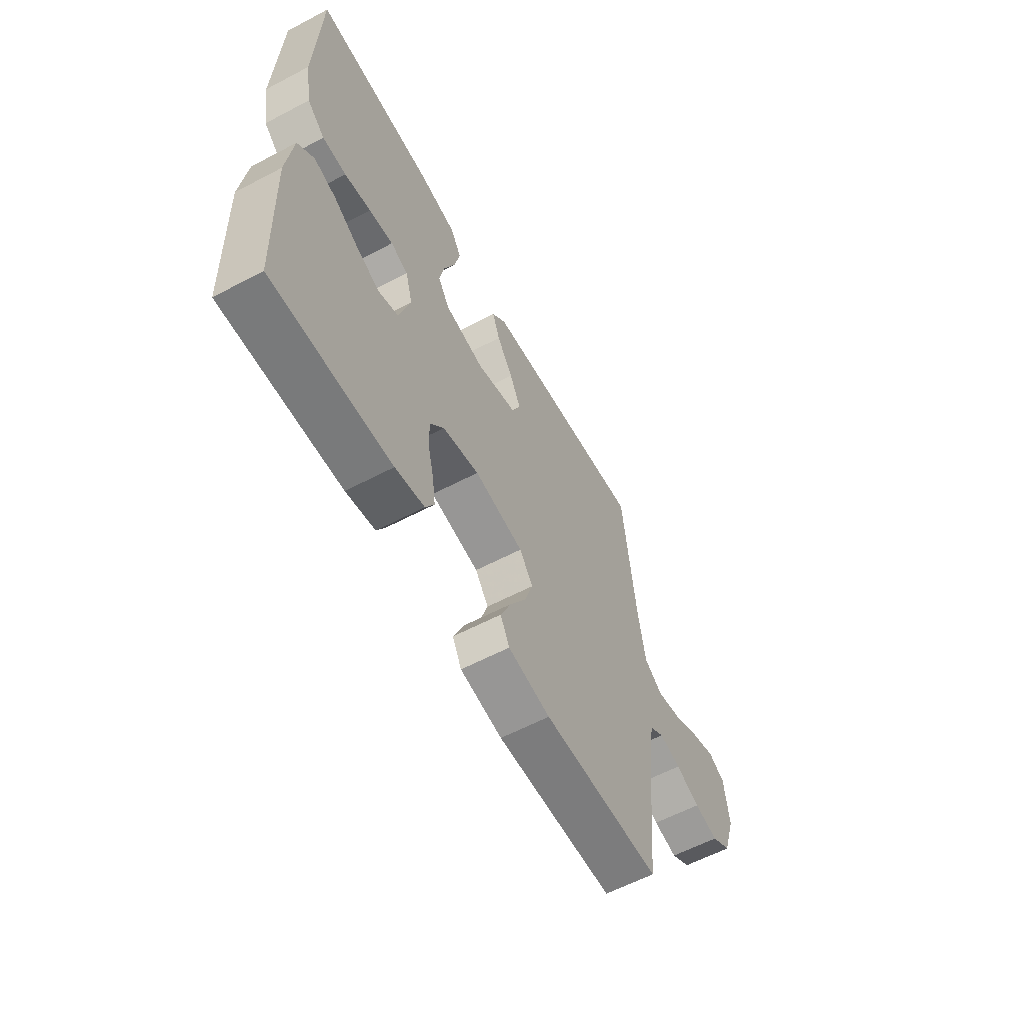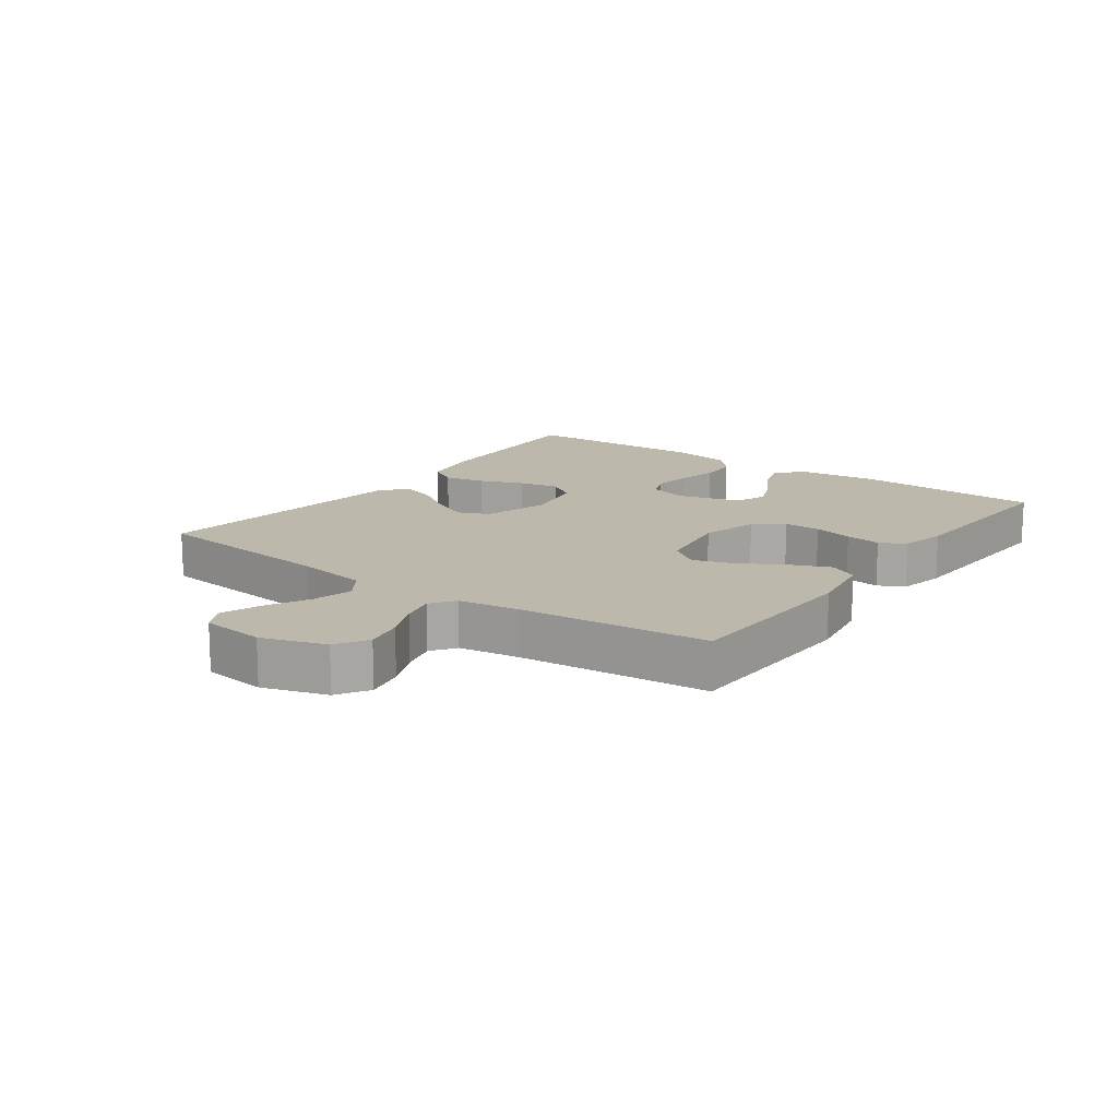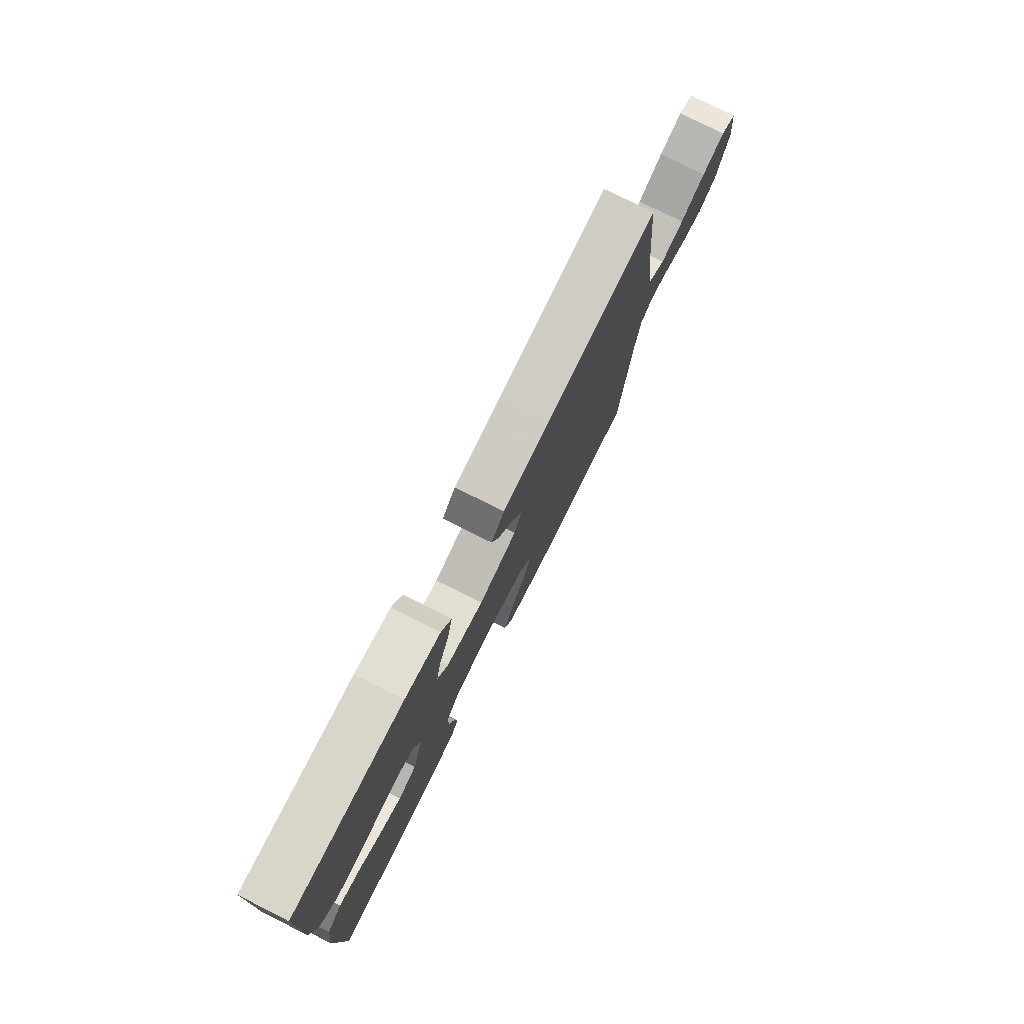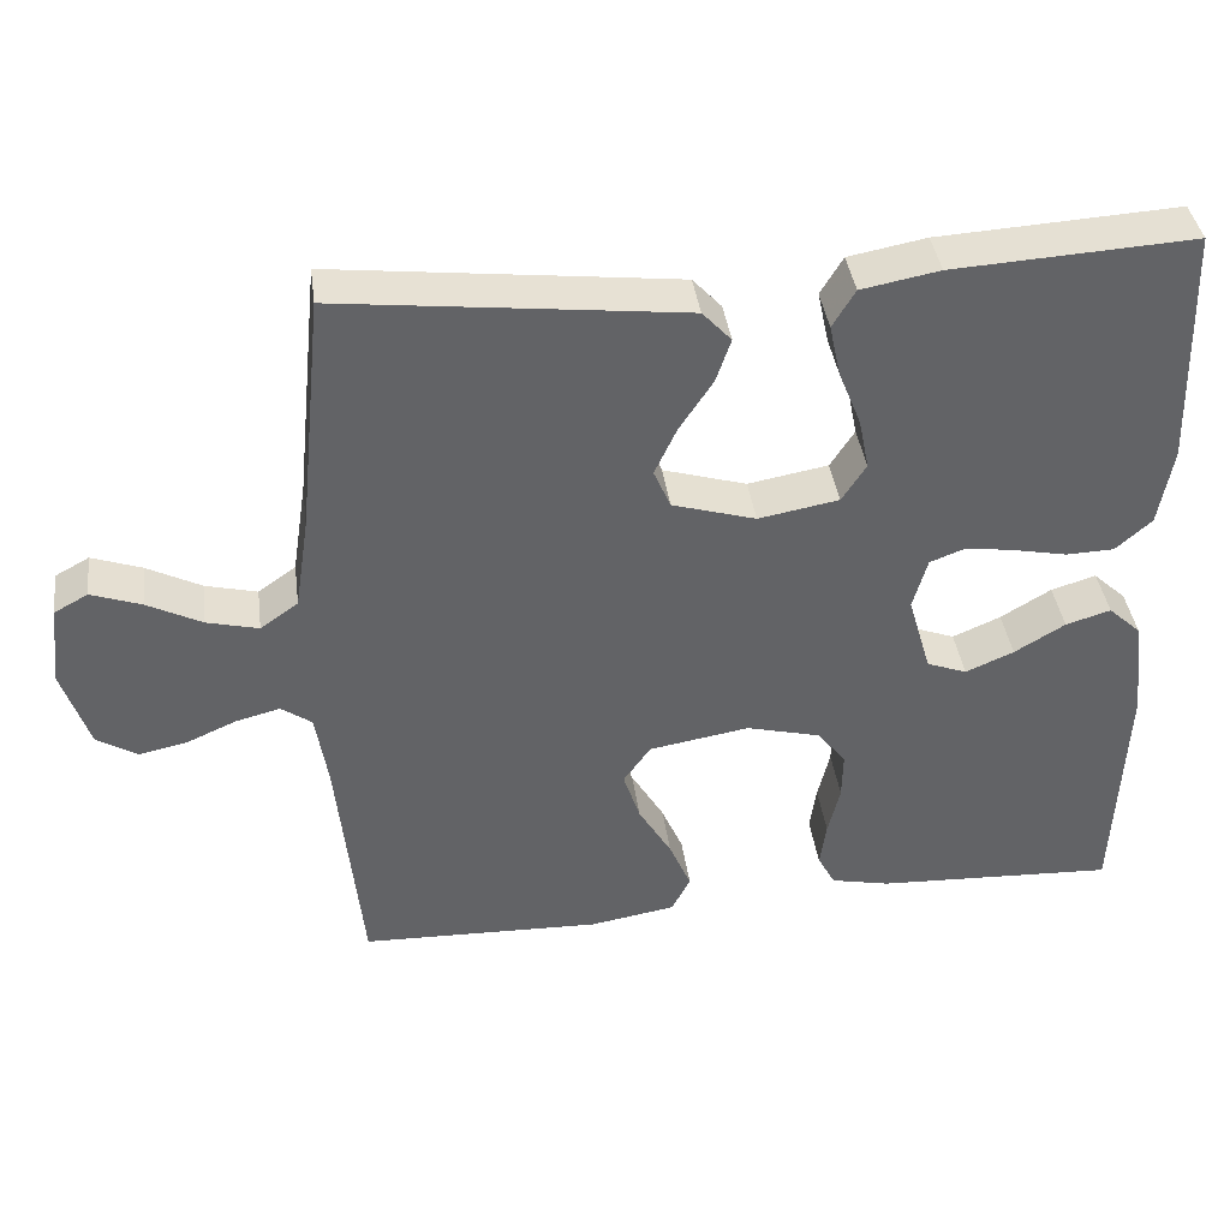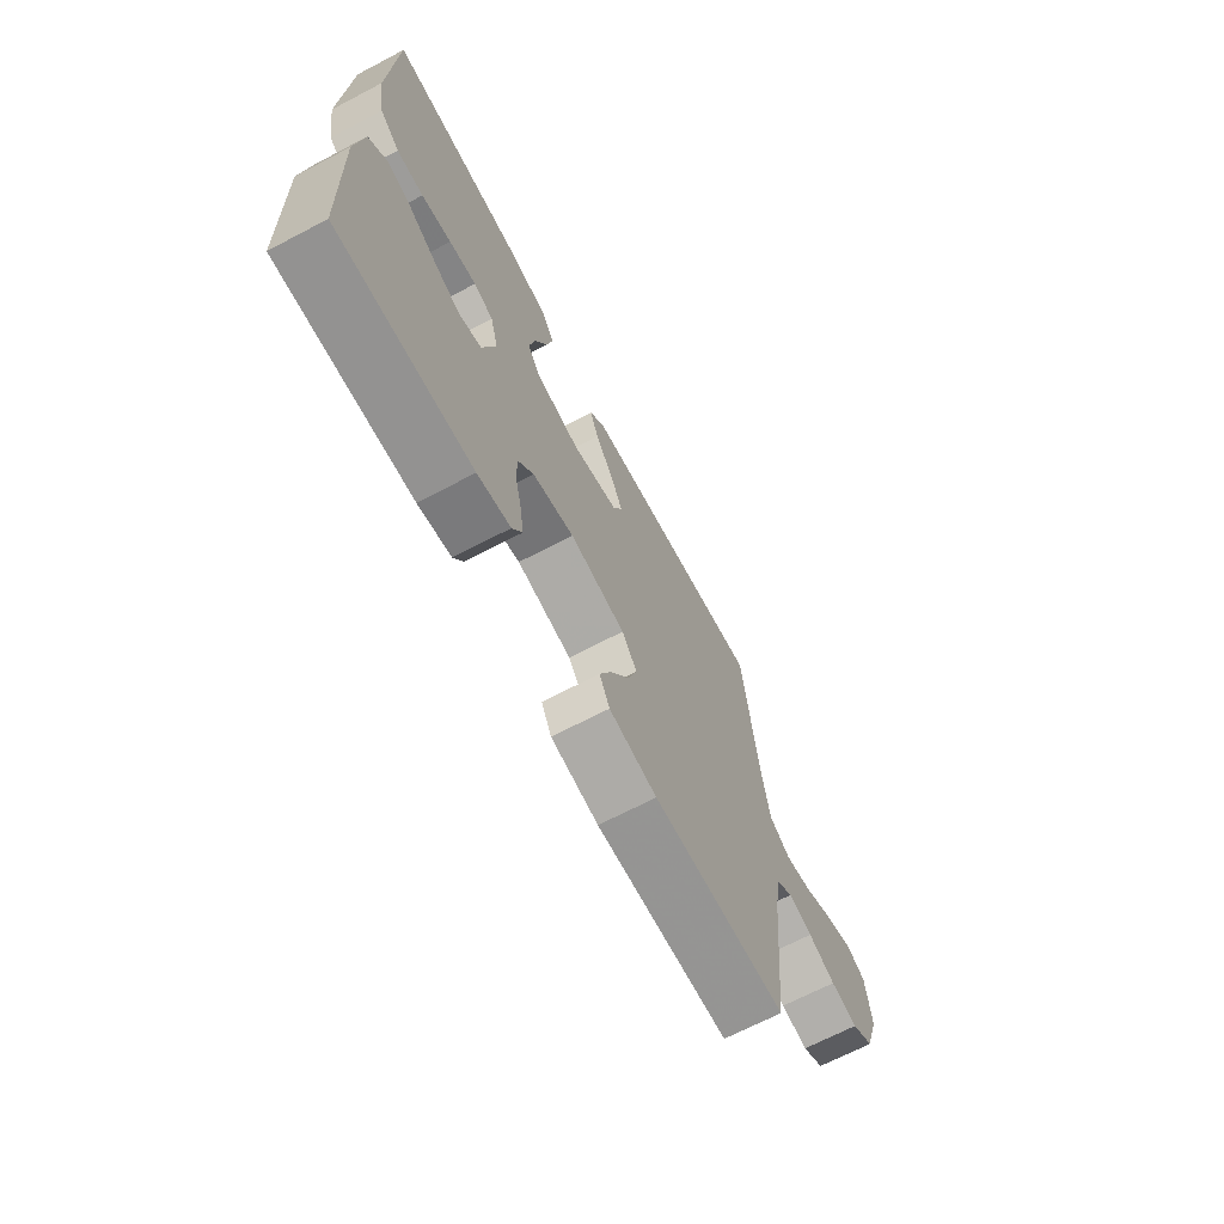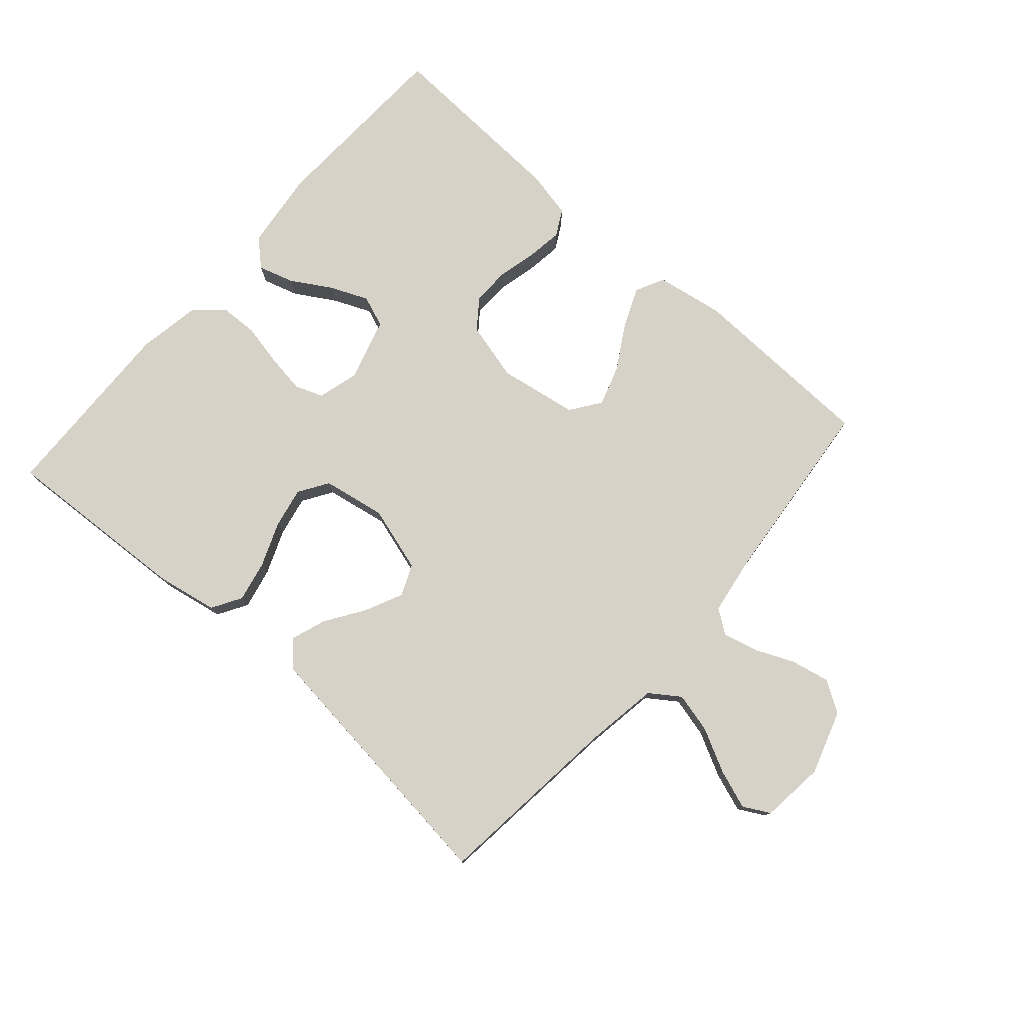
<metadata>
{"format":"obj","ext":"obj","renderer":"f3d","projection":"perspective","resolution":1024,"background":"white","views":[{"elev":-60.2,"azim":-61.7,"up":"+Z"},{"elev":14.7,"azim":126.1,"up":"+Y"},{"elev":77.7,"azim":-63.4,"up":"+Z"},{"elev":39.5,"azim":172.3,"up":"+Z"},{"elev":-68.7,"azim":-62.4,"up":"+Z"},{"elev":77.6,"azim":41.4,"up":"+Y"}]}
</metadata>
<code>
v 0.5 0.07 0.5
v 0.531 0.07 0.2
v 0.549 0.07 0.084
v 0.596 0.07 0.051
v 0.66 0.07 0.067
v 0.728 0.07 0.102
v 0.79 0.07 0.124
v 0.832 0.07 0.101
v 0.843 0.07 0
v 0.81 0.07 -0.101
v 0.76 0.07 -0.132
v 0.699 0.07 -0.119
v 0.638 0.07 -0.092
v 0.583 0.07 -0.078
v 0.545 0.07 -0.105
v 0.53 0.07 -0.2
v 0.5 0.07 -0.5
v 0.2 0.07 -0.509
v 0.093 0.07 -0.491
v 0.07 0.07 -0.445
v 0.097 0.07 -0.382
v 0.138 0.07 -0.313
v 0.159 0.07 -0.249
v 0.125 0.07 -0.201
v 0 0.07 -0.18
v -0.093 0.07 -0.204
v -0.128 0.07 -0.25
v -0.127 0.07 -0.309
v -0.112 0.07 -0.372
v -0.104 0.07 -0.429
v -0.126 0.07 -0.47
v -0.2 0.07 -0.486
v -0.5 0.07 -0.5
v -0.512 0.07 -0.2
v -0.497 0.07 -0.075
v -0.456 0.07 -0.037
v -0.4 0.07 -0.054
v -0.337 0.07 -0.092
v -0.277 0.07 -0.118
v -0.227 0.07 -0.099
v -0.198 0.07 0
v -0.216 0.07 0.065
v -0.26 0.07 0.082
v -0.321 0.07 0.073
v -0.388 0.07 0.059
v -0.448 0.07 0.061
v -0.493 0.07 0.101
v -0.51 0.07 0.2
v -0.5 0.07 0.5
v -0.2 0.07 0.483
v -0.103 0.07 0.465
v -0.075 0.07 0.418
v -0.089 0.07 0.353
v -0.117 0.07 0.283
v -0.13 0.07 0.219
v -0.1 0.07 0.172
v 0 0.07 0.154
v 0.104 0.07 0.185
v 0.125 0.07 0.234
v 0.097 0.07 0.294
v 0.056 0.07 0.356
v 0.037 0.07 0.411
v 0.073 0.07 0.45
v 0.2 0.07 0.465
v 0.5 0 0.5
v 0.531 0 0.2
v 0.549 0 0.084
v 0.596 0 0.051
v 0.66 0 0.067
v 0.728 0 0.102
v 0.79 0 0.124
v 0.832 0 0.101
v 0.843 0 0
v 0.81 0 -0.101
v 0.76 0 -0.132
v 0.699 0 -0.119
v 0.638 0 -0.092
v 0.583 0 -0.078
v 0.545 0 -0.105
v 0.53 0 -0.2
v 0.5 0 -0.5
v 0.2 0 -0.509
v 0.093 0 -0.491
v 0.07 0 -0.445
v 0.097 0 -0.382
v 0.138 0 -0.313
v 0.159 0 -0.249
v 0.125 0 -0.201
v 0 0 -0.18
v -0.093 0 -0.204
v -0.128 0 -0.25
v -0.127 0 -0.309
v -0.112 0 -0.372
v -0.104 0 -0.429
v -0.126 0 -0.47
v -0.2 0 -0.486
v -0.5 0 -0.5
v -0.512 0 -0.2
v -0.497 0 -0.075
v -0.456 0 -0.037
v -0.4 0 -0.054
v -0.337 0 -0.092
v -0.277 0 -0.118
v -0.227 0 -0.099
v -0.198 0 0
v -0.216 0 0.065
v -0.26 0 0.082
v -0.321 0 0.073
v -0.388 0 0.059
v -0.448 0 0.061
v -0.493 0 0.101
v -0.51 0 0.2
v -0.5 0 0.5
v -0.2 0 0.483
v -0.103 0 0.465
v -0.075 0 0.418
v -0.089 0 0.353
v -0.117 0 0.283
v -0.13 0 0.219
v -0.1 0 0.172
v 0 0 0.154
v 0.104 0 0.185
v 0.125 0 0.234
v 0.097 0 0.294
v 0.056 0 0.356
v 0.037 0 0.411
v 0.073 0 0.45
v 0.2 0 0.465
f 64 1 2
f 63 64 2
f 62 63 2
f 61 62 2
f 60 61 2
f 59 60 2 3
f 58 59 3 4
f 57 58 4
f 52 53 54
f 51 52 54
f 50 51 54
f 49 50 54
f 48 49 54
f 47 48 54
f 46 47 54
f 45 46 54
f 44 45 54
f 43 44 54 55
f 42 43 55 56
f 36 37 38
f 35 36 38
f 34 35 38
f 33 34 38
f 32 33 38
f 31 32 38
f 30 31 38
f 29 30 38
f 28 29 38
f 27 28 38 39
f 26 27 39 40
f 20 21 22
f 19 20 22
f 18 19 22
f 17 18 22
f 16 17 22
f 15 16 22 23
f 14 15 23 24
f 11 12 13
f 10 11 13
f 9 10 13
f 8 9 13
f 7 8 13
f 6 7 13
f 5 6 13
f 4 5 13 14
f 14 24 25
f 4 14 25
f 57 4 25
f 57 25 26
f 56 57 26
f 42 56 26
f 41 42 26
f 26 40 41
f 66 65 128
f 66 128 127
f 66 127 126
f 66 126 125
f 66 125 124
f 67 66 124 123
f 68 67 123 122
f 68 122 121
f 118 117 116
f 118 116 115
f 118 115 114
f 118 114 113
f 118 113 112
f 118 112 111
f 118 111 110
f 118 110 109
f 118 109 108
f 119 118 108 107
f 120 119 107 106
f 102 101 100
f 102 100 99
f 102 99 98
f 102 98 97
f 102 97 96
f 102 96 95
f 102 95 94
f 102 94 93
f 102 93 92
f 103 102 92 91
f 104 103 91 90
f 86 85 84
f 86 84 83
f 86 83 82
f 86 82 81
f 86 81 80
f 87 86 80 79
f 88 87 79 78
f 77 76 75
f 77 75 74
f 77 74 73
f 77 73 72
f 77 72 71
f 77 71 70
f 77 70 69
f 78 77 69 68
f 89 88 78
f 89 78 68
f 89 68 121
f 90 89 121
f 90 121 120
f 90 120 106
f 90 106 105
f 105 104 90
f 1 65 66 2
f 2 66 67 3
f 3 67 68 4
f 4 68 69 5
f 5 69 70 6
f 6 70 71 7
f 7 71 72 8
f 8 72 73 9
f 9 73 74 10
f 10 74 75 11
f 11 75 76 12
f 12 76 77 13
f 13 77 78 14
f 14 78 79 15
f 15 79 80 16
f 16 80 81 17
f 17 81 82 18
f 18 82 83 19
f 19 83 84 20
f 20 84 85 21
f 21 85 86 22
f 22 86 87 23
f 23 87 88 24
f 24 88 89 25
f 25 89 90 26
f 26 90 91 27
f 27 91 92 28
f 28 92 93 29
f 29 93 94 30
f 30 94 95 31
f 31 95 96 32
f 32 96 97 33
f 33 97 98 34
f 34 98 99 35
f 35 99 100 36
f 36 100 101 37
f 37 101 102 38
f 38 102 103 39
f 39 103 104 40
f 40 104 105 41
f 41 105 106 42
f 42 106 107 43
f 43 107 108 44
f 44 108 109 45
f 45 109 110 46
f 46 110 111 47
f 47 111 112 48
f 48 112 113 49
f 49 113 114 50
f 50 114 115 51
f 51 115 116 52
f 52 116 117 53
f 53 117 118 54
f 54 118 119 55
f 55 119 120 56
f 56 120 121 57
f 57 121 122 58
f 58 122 123 59
f 59 123 124 60
f 60 124 125 61
f 61 125 126 62
f 62 126 127 63
f 63 127 128 64
f 64 128 65 1

</code>
